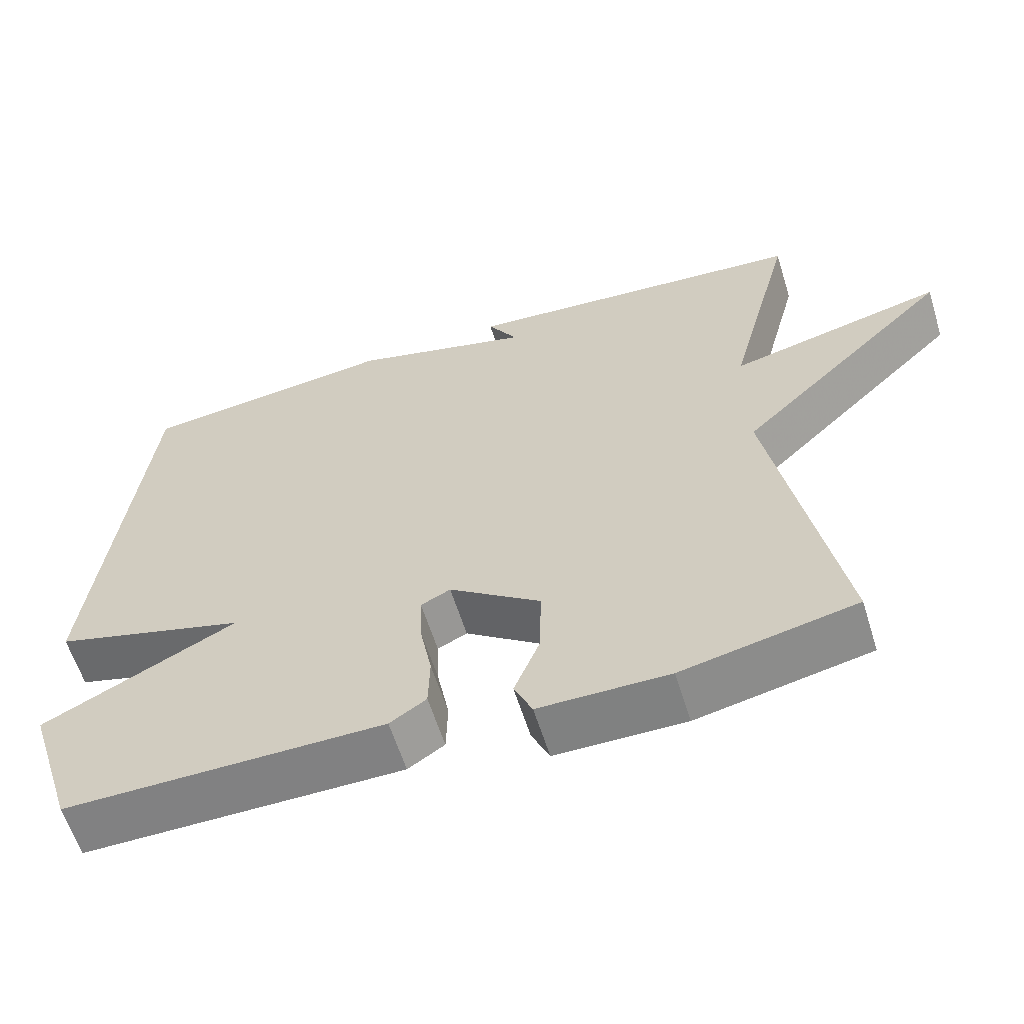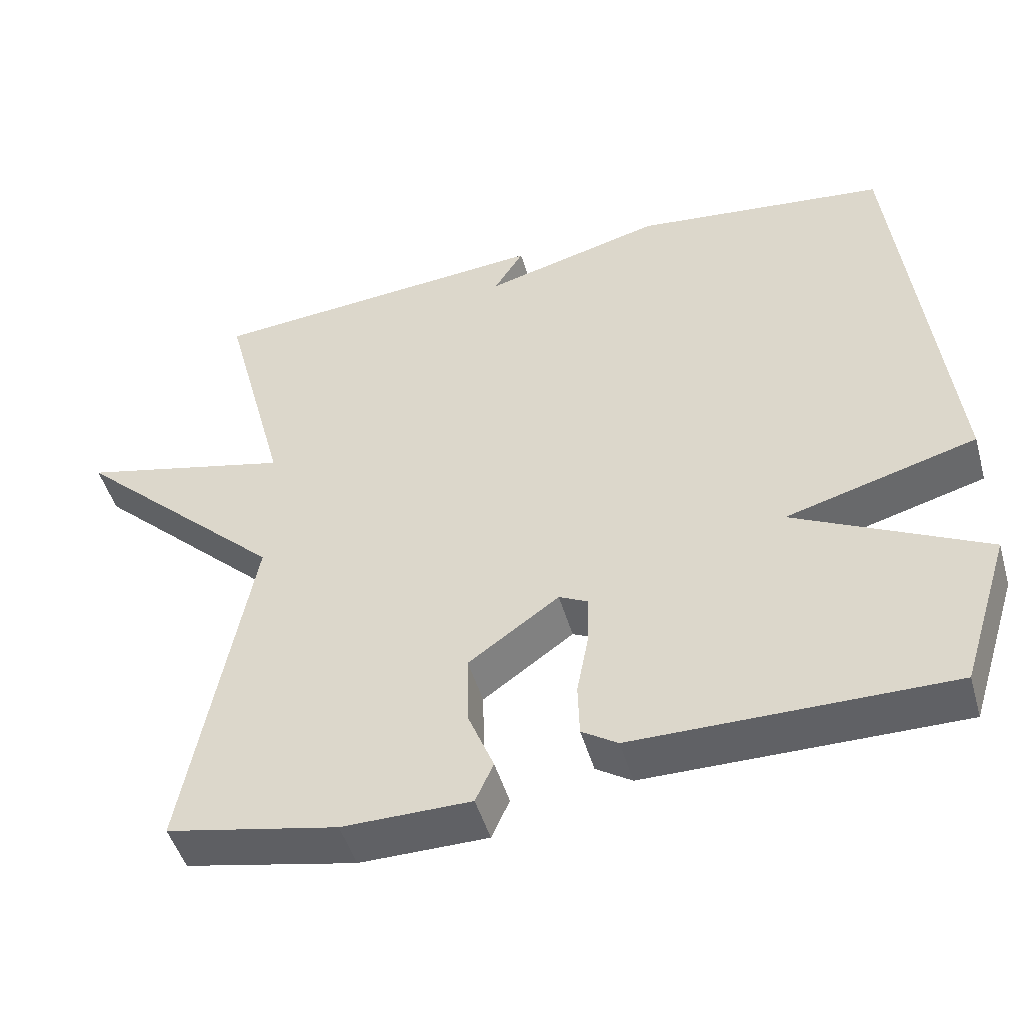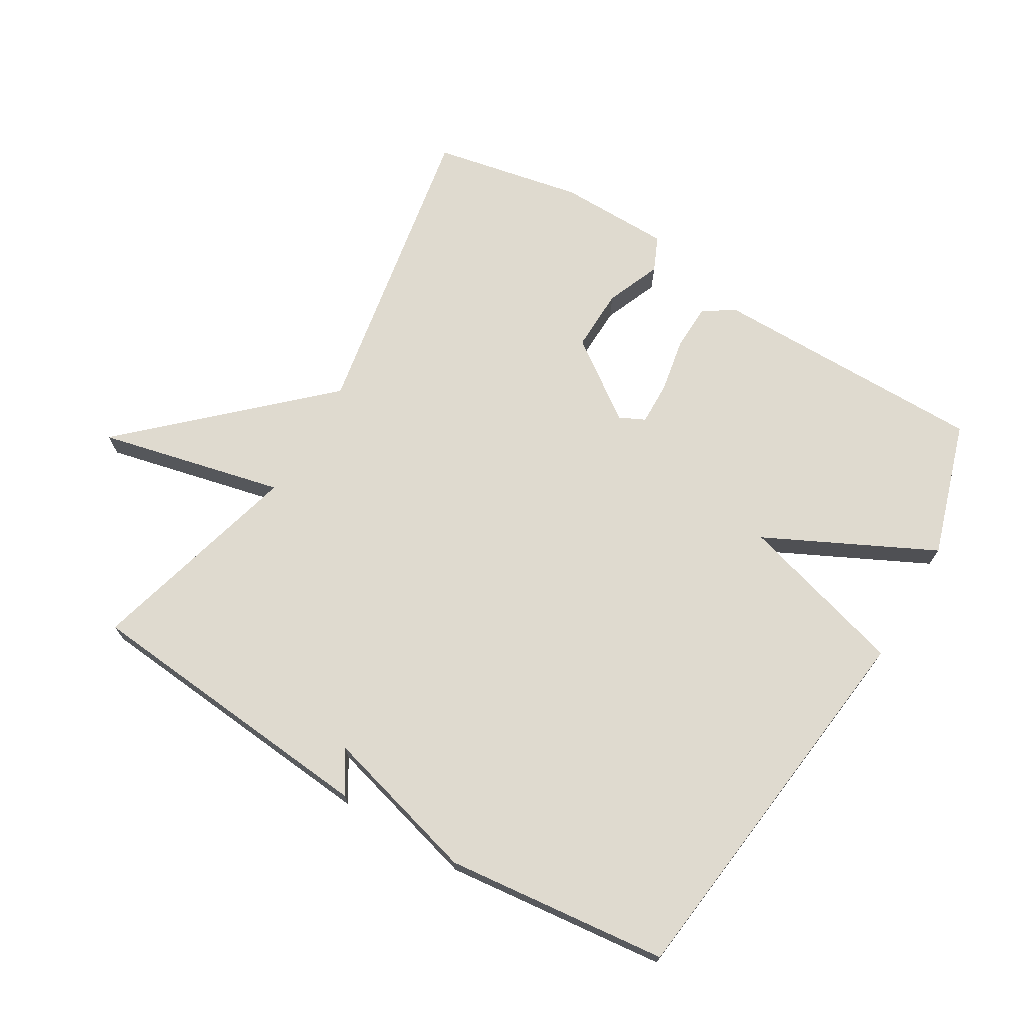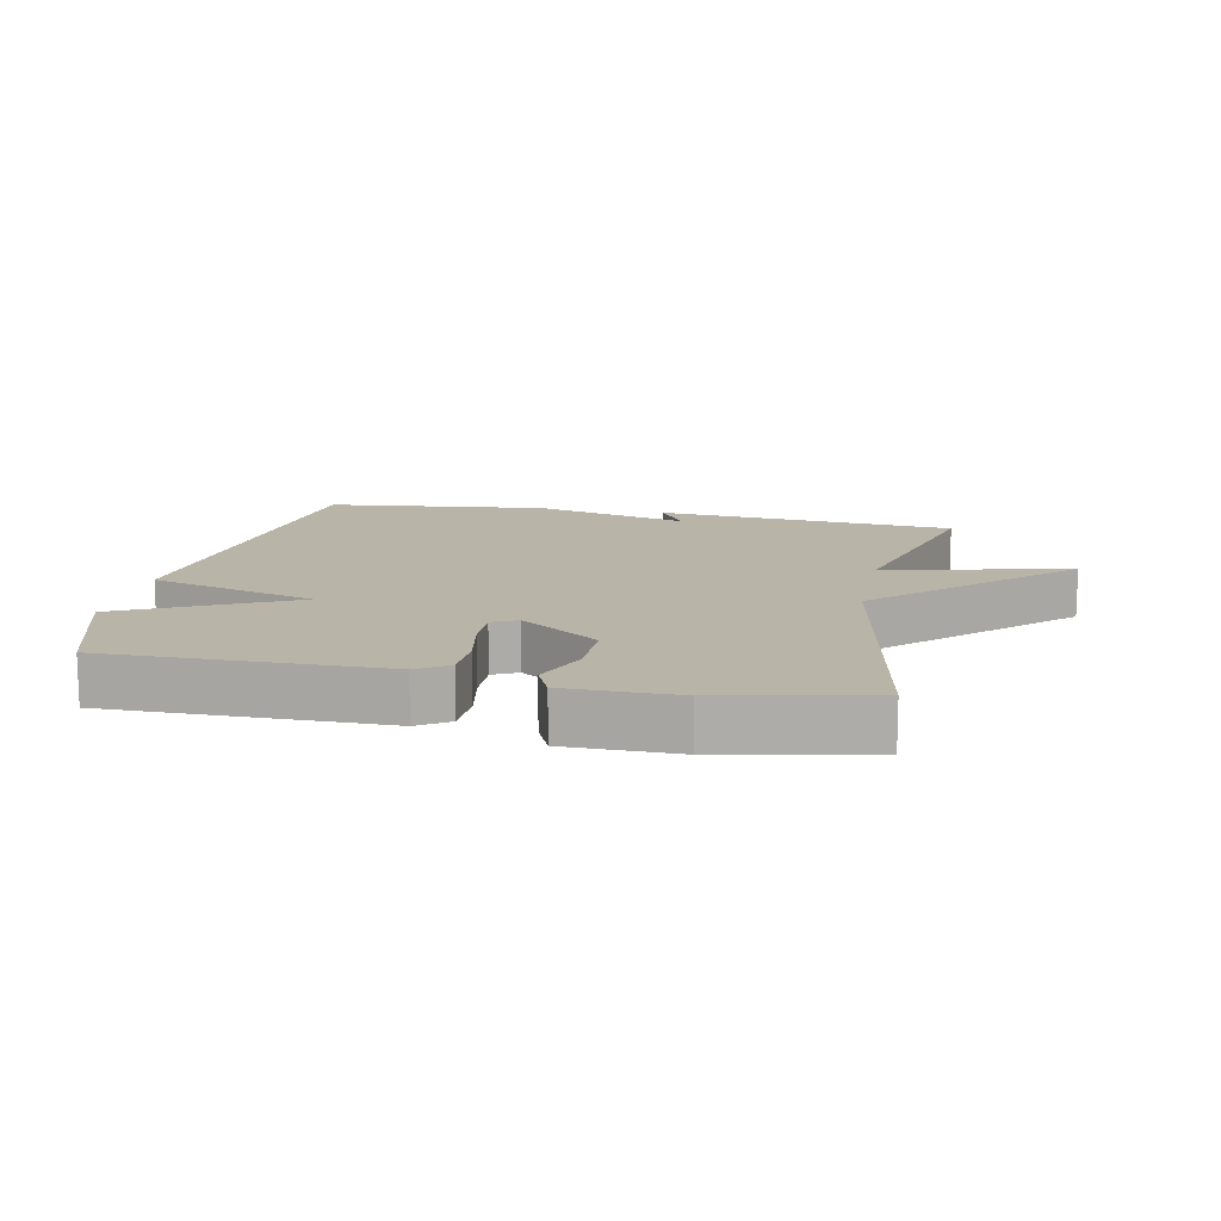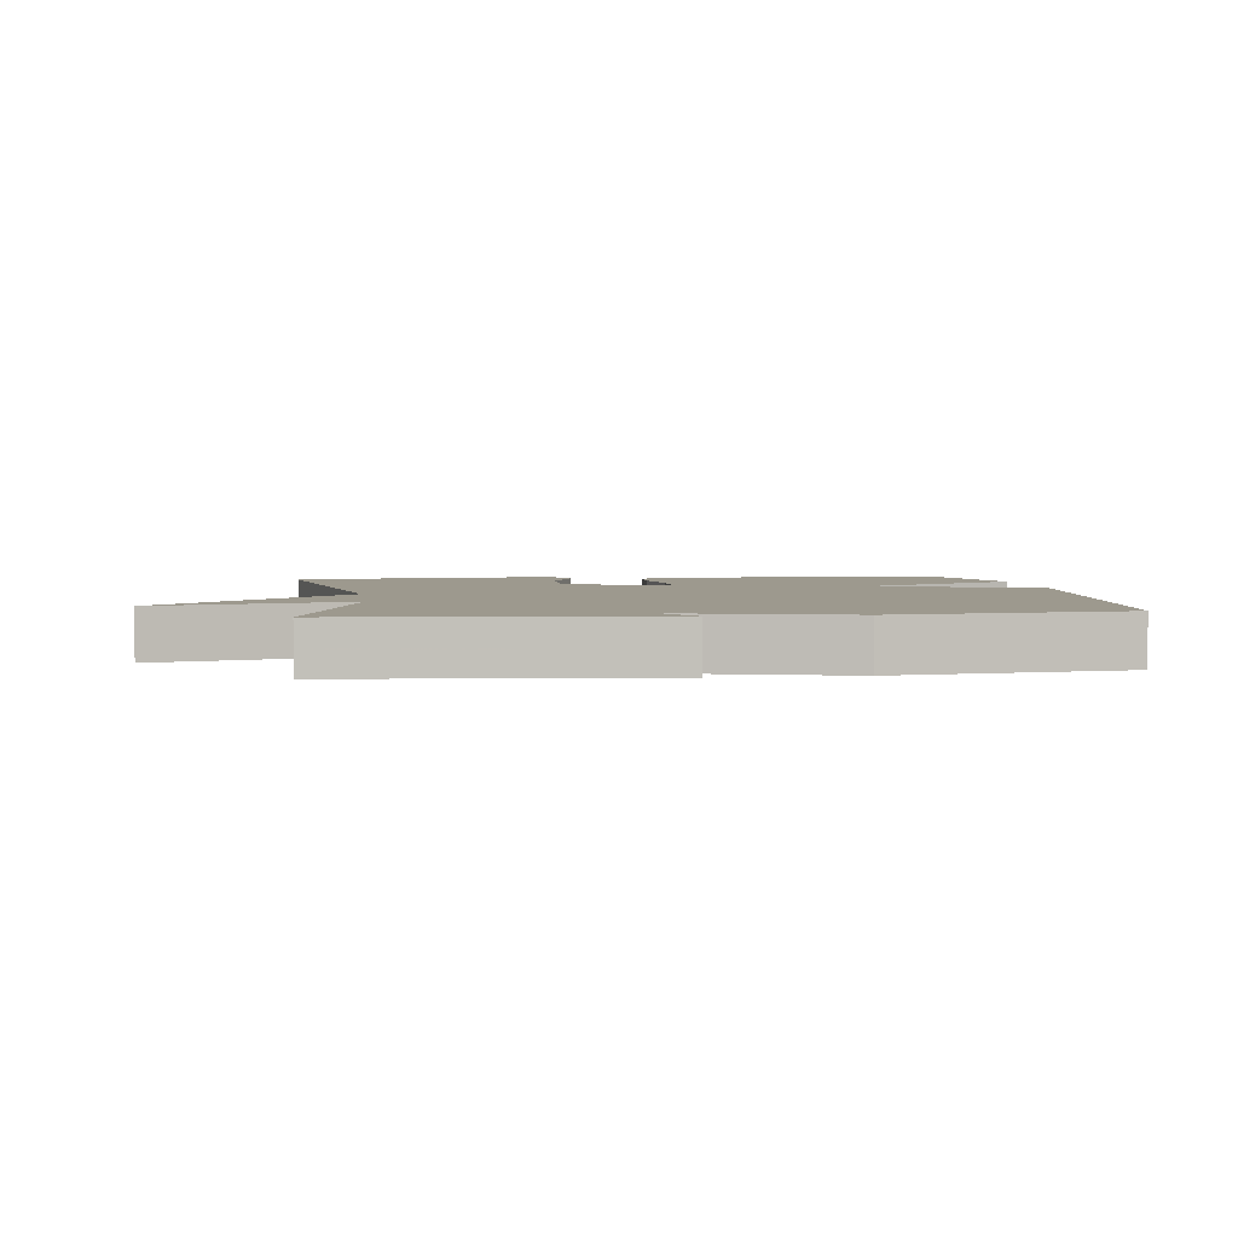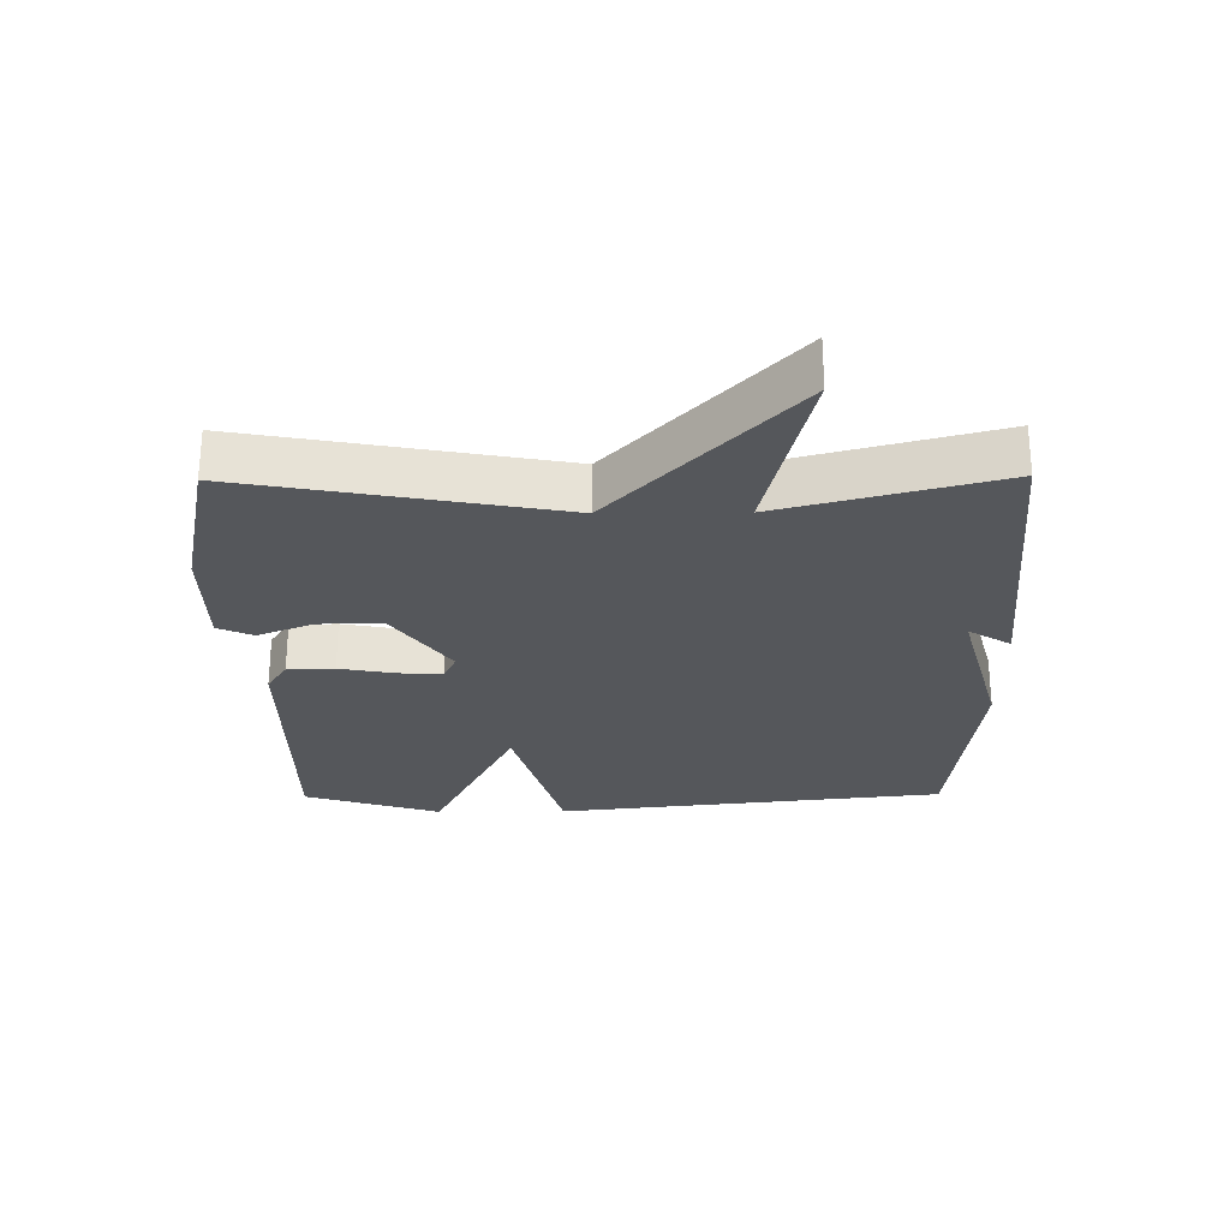
<metadata>
{"format":"obj","ext":"obj","renderer":"f3d","projection":"perspective","resolution":1024,"background":"white","views":[{"elev":-60.4,"azim":-162.7,"up":"+Z"},{"elev":-48.0,"azim":15.9,"up":"+Z"},{"elev":70.8,"azim":31.1,"up":"+Y"},{"elev":13.2,"azim":-168.5,"up":"+Y"},{"elev":3.4,"azim":-7.4,"up":"+Y"},{"elev":-26.7,"azim":-89.4,"up":"+Y"}]}
</metadata>
<code>
v 0.5 0.07 0.5
v 0.566 0.07 -0.093
v 0.31 0.07 -0.165
v 0.566 0.07 -0.293
v 0.5 0.07 -0.5
v 0.079 0.07 -0.498
v 0.031 0.07 -0.467
v 0.029 0.07 -0.396
v 0.045 0.07 -0.312
v 0.047 0.07 -0.246
v 0.008 0.07 -0.227
v -0.113 0.07 -0.313
v -0.111 0.07 -0.409
v -0.077 0.07 -0.493
v -0.101 0.07 -0.546
v -0.272 0.07 -0.547
v -0.5 0.07 -0.5
v -0.413 0.07 -0.029
v -0.695 0.07 0.238
v -0.413 0.07 0.171
v -0.5 0.07 0.5
v -0.04 0.07 0.539
v -0.08 0.07 0.475
v 0.16 0.07 0.539
v 0.5 0 0.5
v 0.566 0 -0.093
v 0.31 0 -0.165
v 0.566 0 -0.293
v 0.5 0 -0.5
v 0.079 0 -0.498
v 0.031 0 -0.467
v 0.029 0 -0.396
v 0.045 0 -0.312
v 0.047 0 -0.246
v 0.008 0 -0.227
v -0.113 0 -0.313
v -0.111 0 -0.409
v -0.077 0 -0.493
v -0.101 0 -0.546
v -0.272 0 -0.547
v -0.5 0 -0.5
v -0.413 0 -0.029
v -0.695 0 0.238
v -0.413 0 0.171
v -0.5 0 0.5
v -0.04 0 0.539
v -0.08 0 0.475
v 0.16 0 0.539
f 1 2 3
f 24 1 3
f 23 24 3
f 20 21 22 23
f 20 23 3
f 20 3 4
f 19 20 4
f 18 19 4
f 16 17 18
f 15 16 18
f 14 15 18
f 13 14 18
f 12 13 18
f 11 12 18
f 11 18 4
f 10 11 4
f 4 5 6
f 10 4 6
f 9 10 6
f 6 7 8 9
f 27 26 25
f 27 25 48
f 27 48 47
f 47 46 45 44
f 27 47 44
f 28 27 44
f 28 44 43
f 28 43 42
f 42 41 40
f 42 40 39
f 42 39 38
f 42 38 37
f 42 37 36
f 42 36 35
f 28 42 35
f 28 35 34
f 30 29 28
f 30 28 34
f 30 34 33
f 33 32 31 30
f 1 25 26 2
f 2 26 27 3
f 3 27 28 4
f 4 28 29 5
f 5 29 30 6
f 6 30 31 7
f 7 31 32 8
f 8 32 33 9
f 9 33 34 10
f 10 34 35 11
f 11 35 36 12
f 12 36 37 13
f 13 37 38 14
f 14 38 39 15
f 15 39 40 16
f 16 40 41 17
f 17 41 42 18
f 18 42 43 19
f 19 43 44 20
f 20 44 45 21
f 21 45 46 22
f 22 46 47 23
f 23 47 48 24
f 24 48 25 1

</code>
